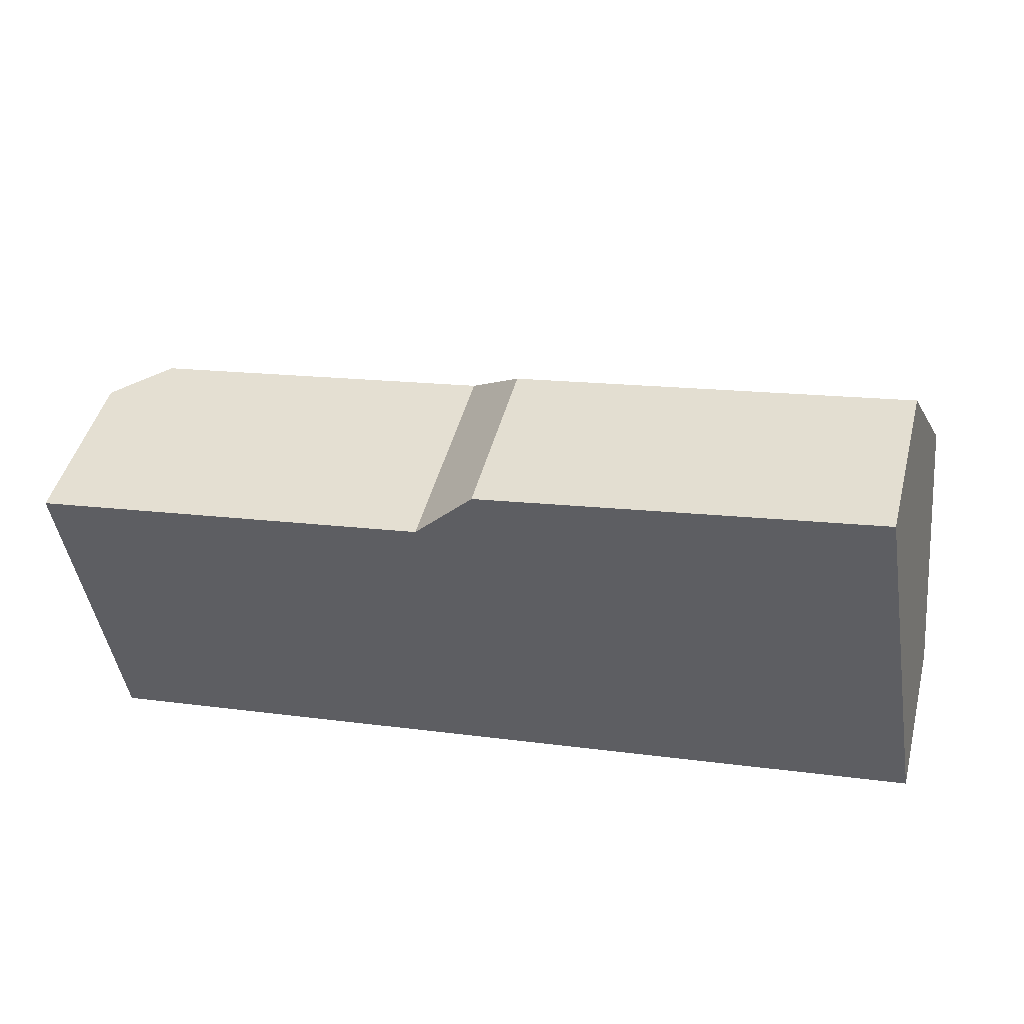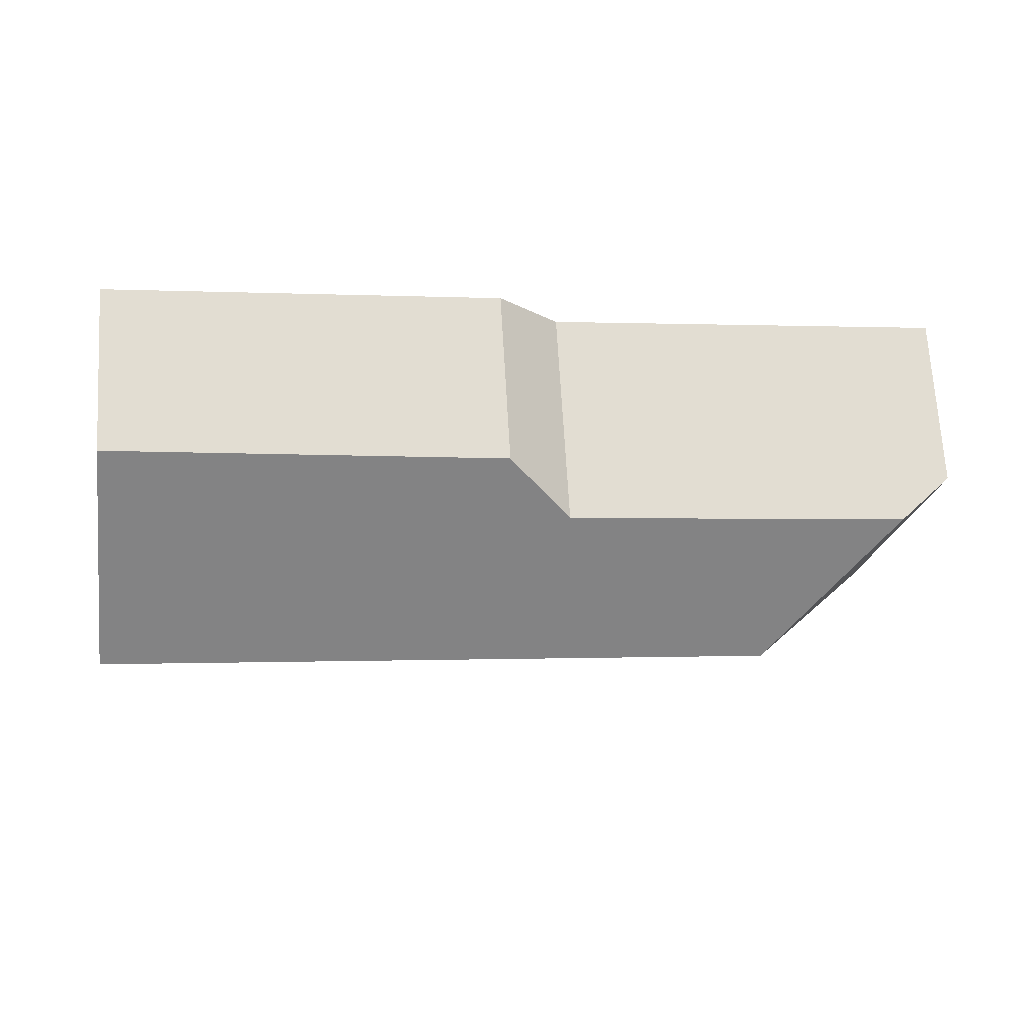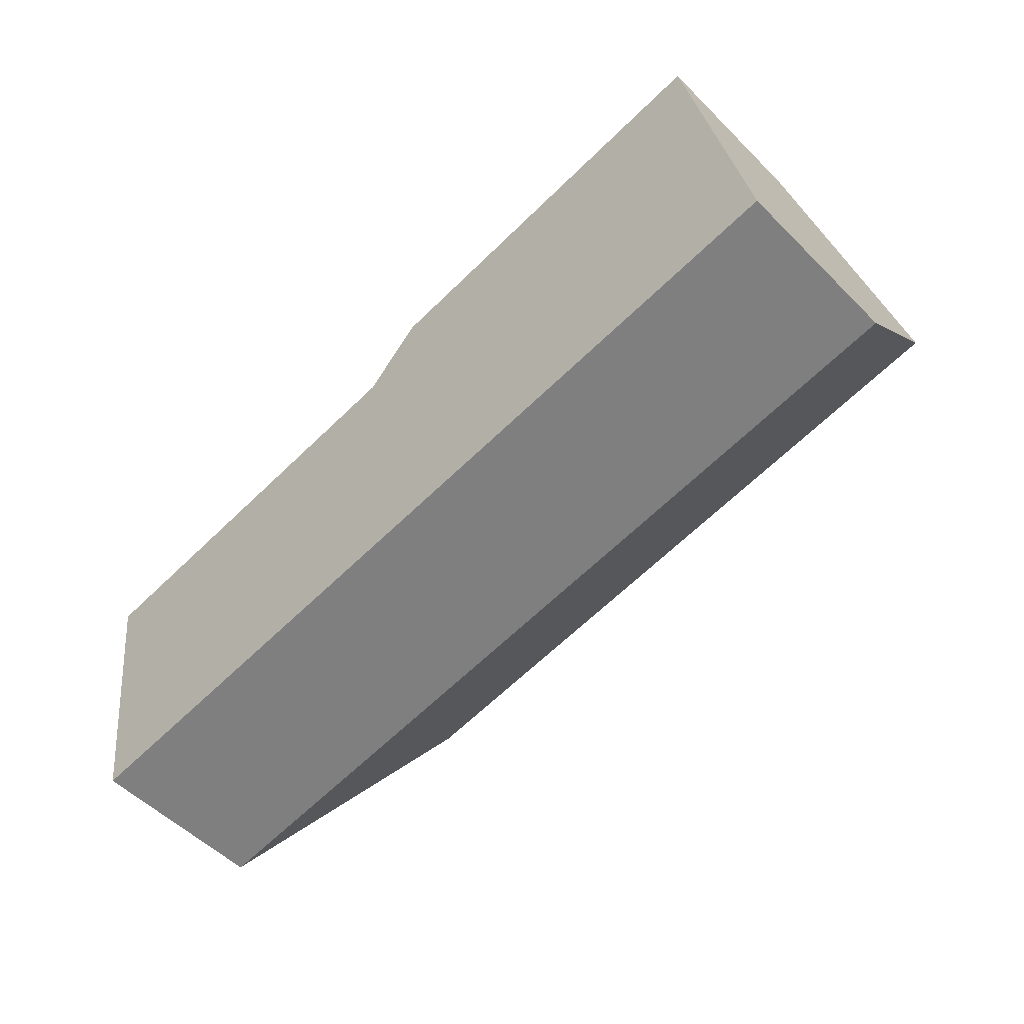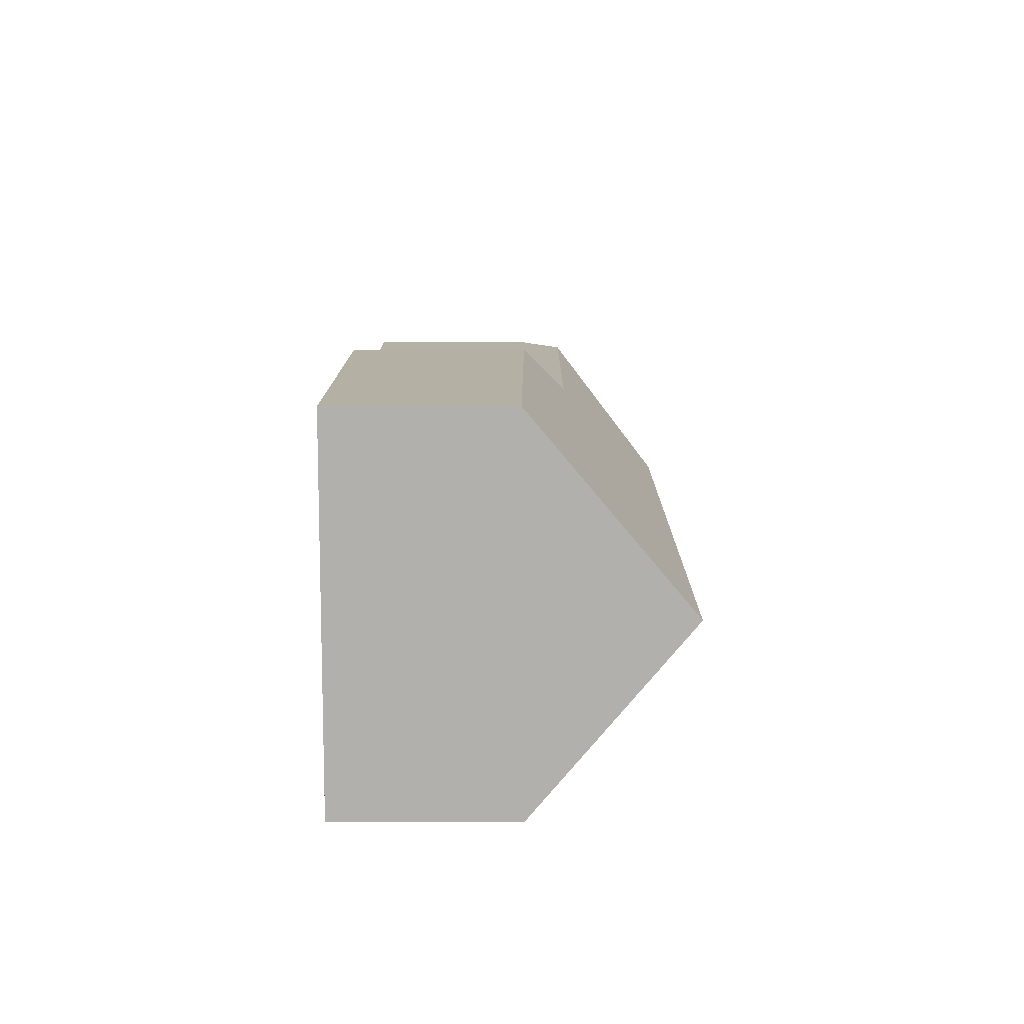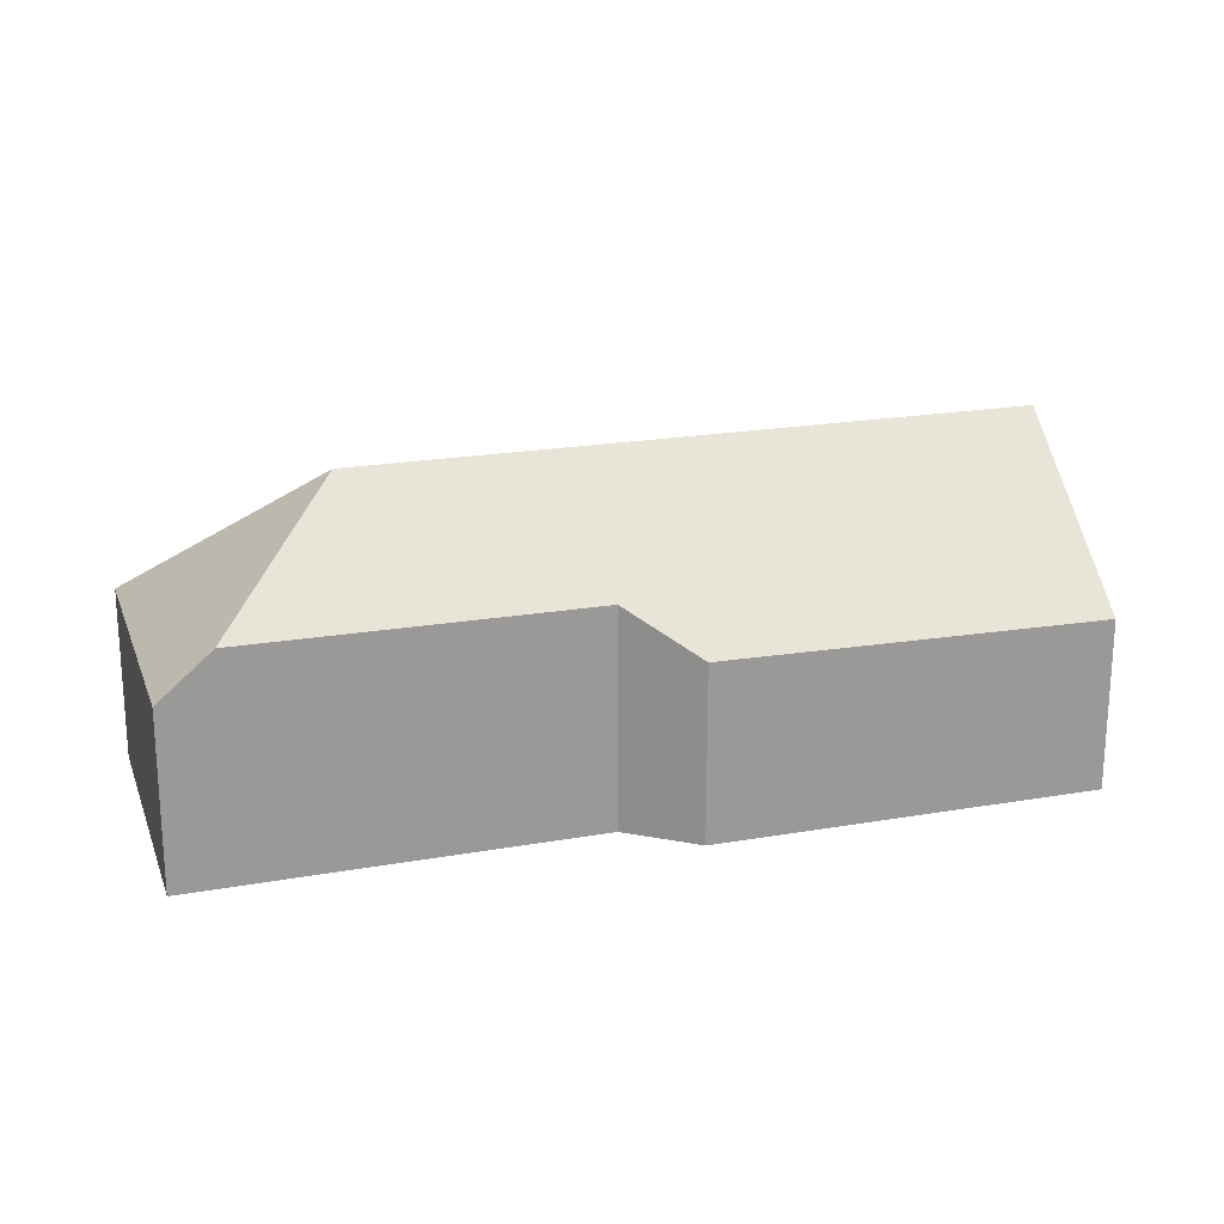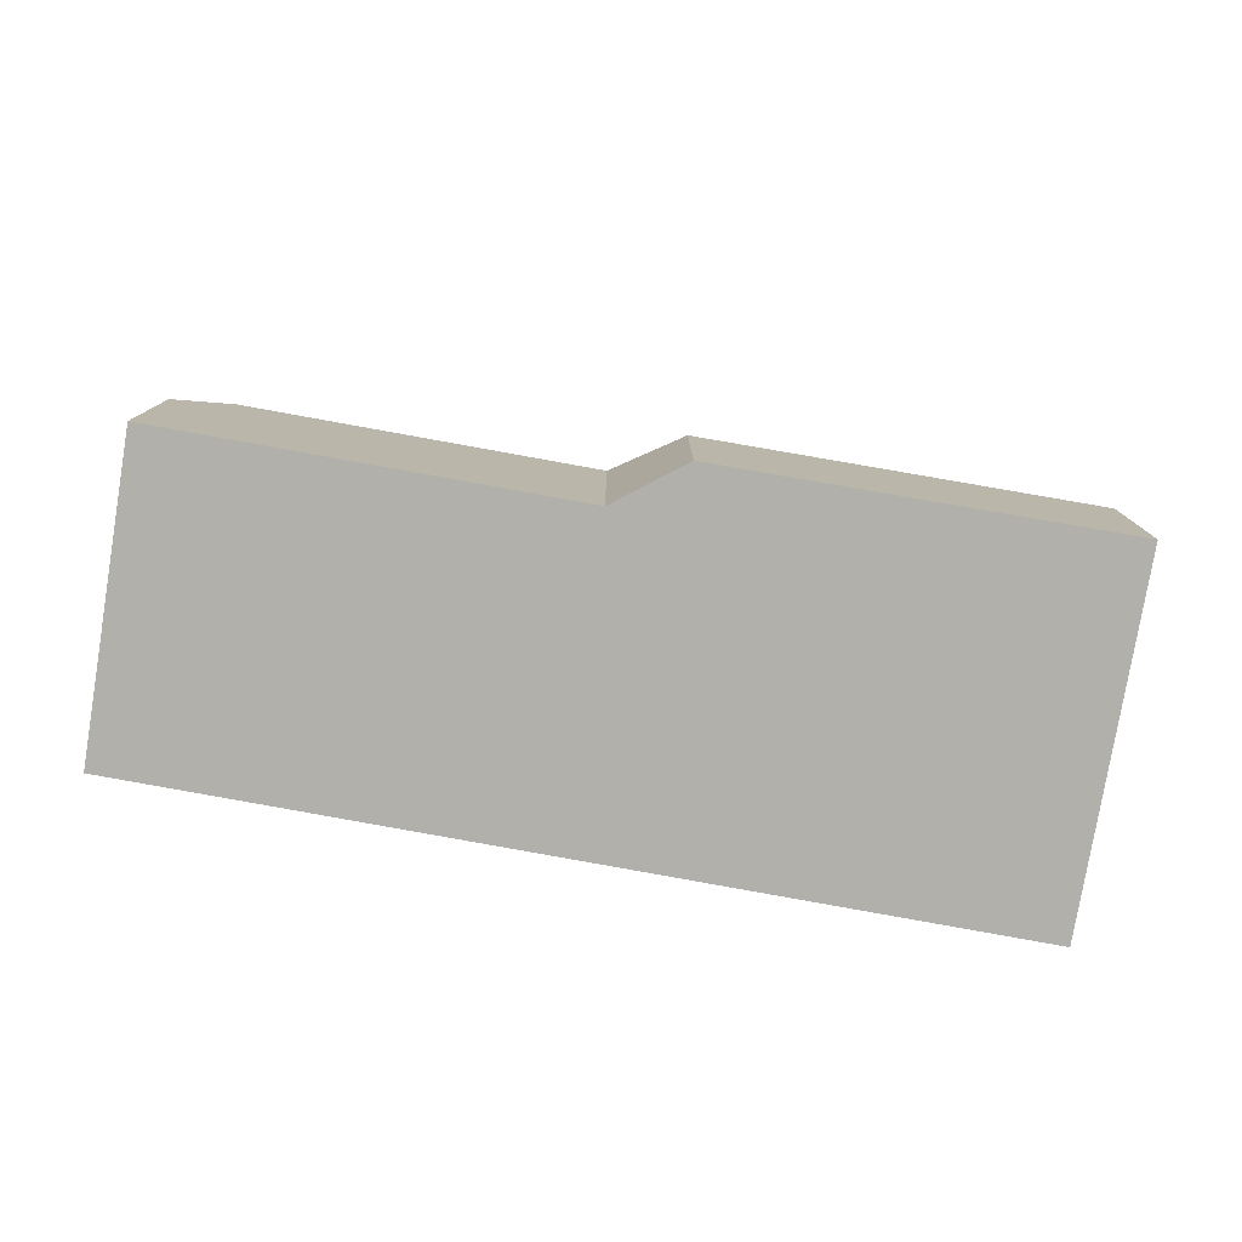
<metadata>
{"format":"obj","ext":"obj","renderer":"f3d","projection":"perspective","resolution":1024,"background":"white","views":[{"elev":45.8,"azim":14.4,"up":"+Z"},{"elev":69.2,"azim":176.7,"up":"+Z"},{"elev":-53.5,"azim":43.4,"up":"+Z"},{"elev":20.8,"azim":90.0,"up":"+Z"},{"elev":20.2,"azim":-26.8,"up":"+Y"},{"elev":-78.4,"azim":-18.9,"up":"+Y"}]}
</metadata>
<code>
v  5.486 8.952 -2.691
v  23.27 4.696 5.071
v  24.11 8.952 0.076
v  10.95 5.999 1.674
v  12.53 4.817 3.33
v  1.473 6.032 0.226
v  24.76 5.69 -3.753
v  24.94 4.776 -4.826
v  1.393 4.776 -8.323
v  0 4.78 2.927e-16
v  1.373 4.759 -8.326
v  1.057 5.678 0.162
v  23.27 -3.105e-16 5.071
v  24.11 -4.654e-18 0.076
v  24.76 2.298e-16 -3.753
v  24.94 2.955e-16 -4.826
v  1.393 5.096e-16 -8.323
v  1.373 5.098e-16 -8.326
v  0 0 0
v  1.057 -9.92e-18 0.162
v  10.95 -1.025e-16 1.674
v  1.473 -1.384e-17 0.226
v  12.53 -2.039e-16 3.33
g defaultobject
f 1 2 3
f 2 1 4
f 2 4 5
f 4 1 6
f 7 1 3
f 1 7 8
f 1 8 9
f 10 9 11
f 9 10 1
f 1 10 12
f 1 12 6
f 13 3 2
f 3 13 14
f 3 14 7
f 7 14 15
f 7 15 8
f 8 15 16
f 16 9 8
f 9 16 17
f 9 17 11
f 11 17 18
f 11 19 10
f 19 11 18
f 12 4 6
f 4 12 10
f 4 10 19
f 4 19 20
f 4 20 21
f 21 20 22
f 23 2 5
f 2 23 13
f 21 5 4
f 5 21 23
f 17 19 18
f 19 17 16
f 19 16 20
f 20 16 22
f 22 16 21
f 21 16 23
f 23 16 13
f 13 16 15
f 13 15 14

</code>
